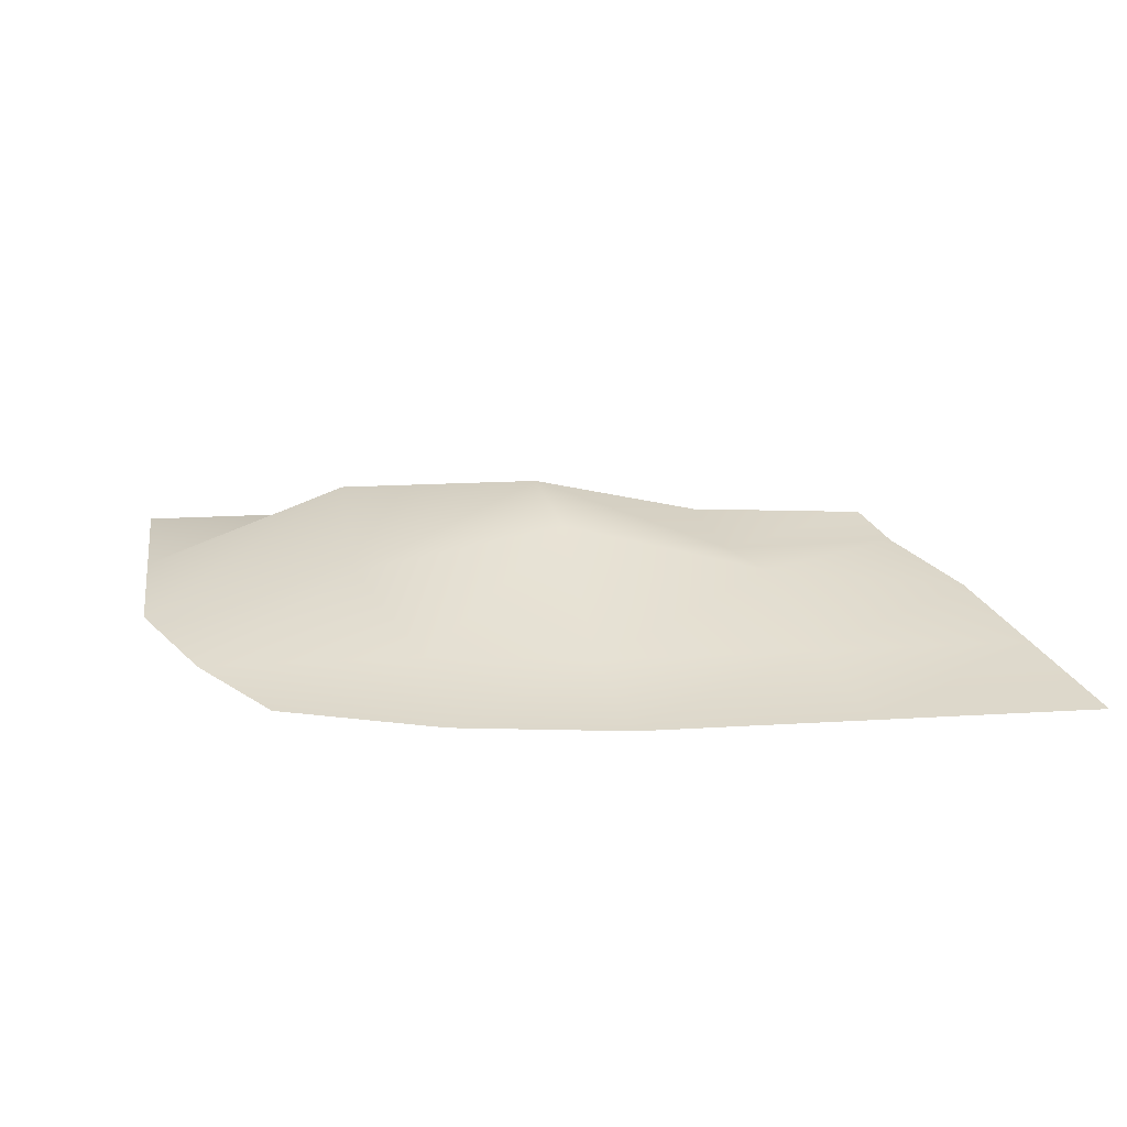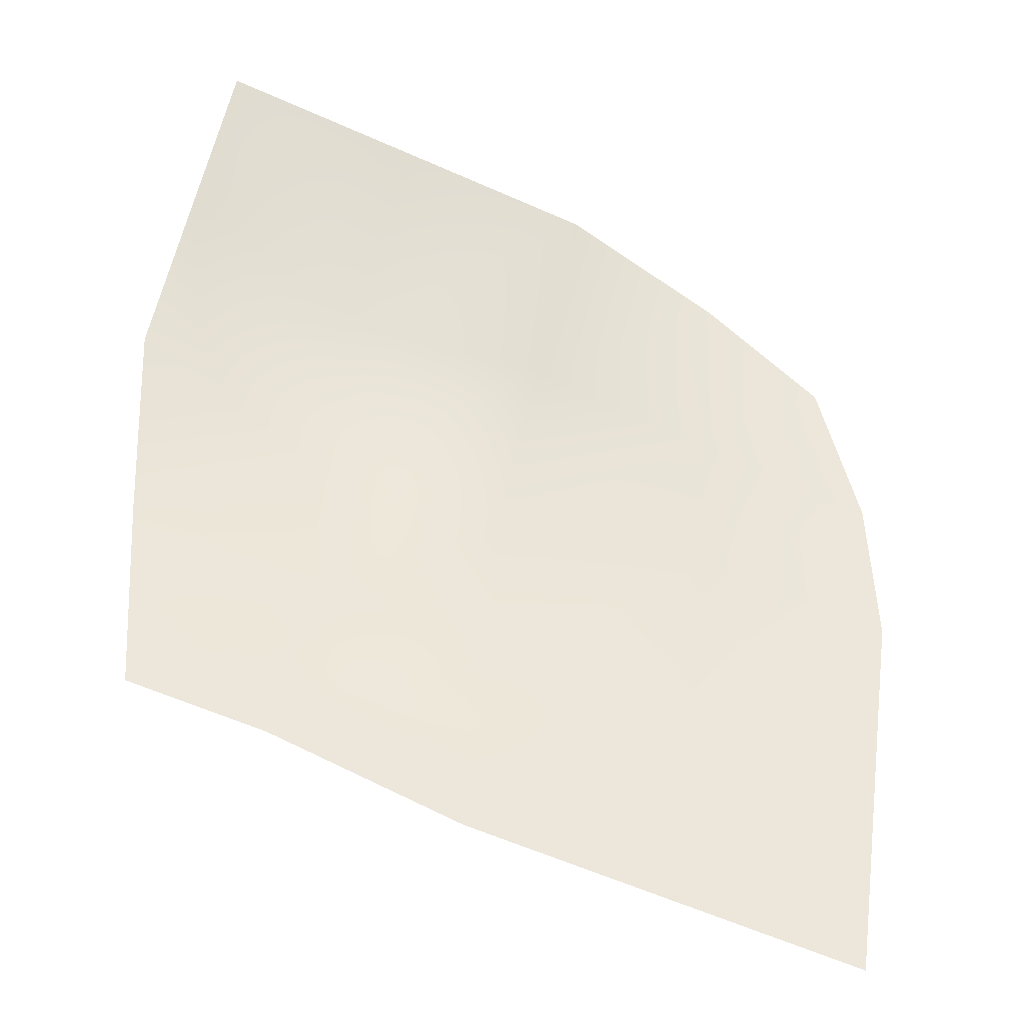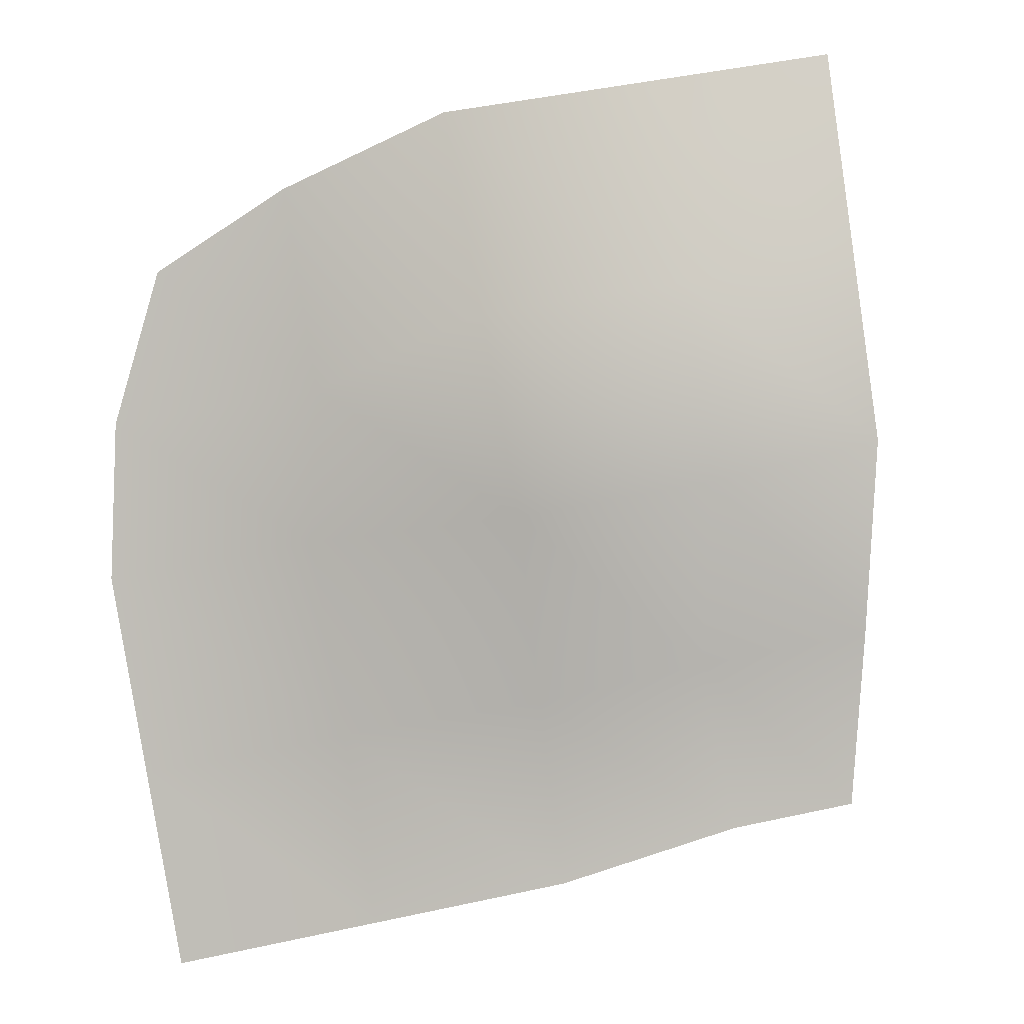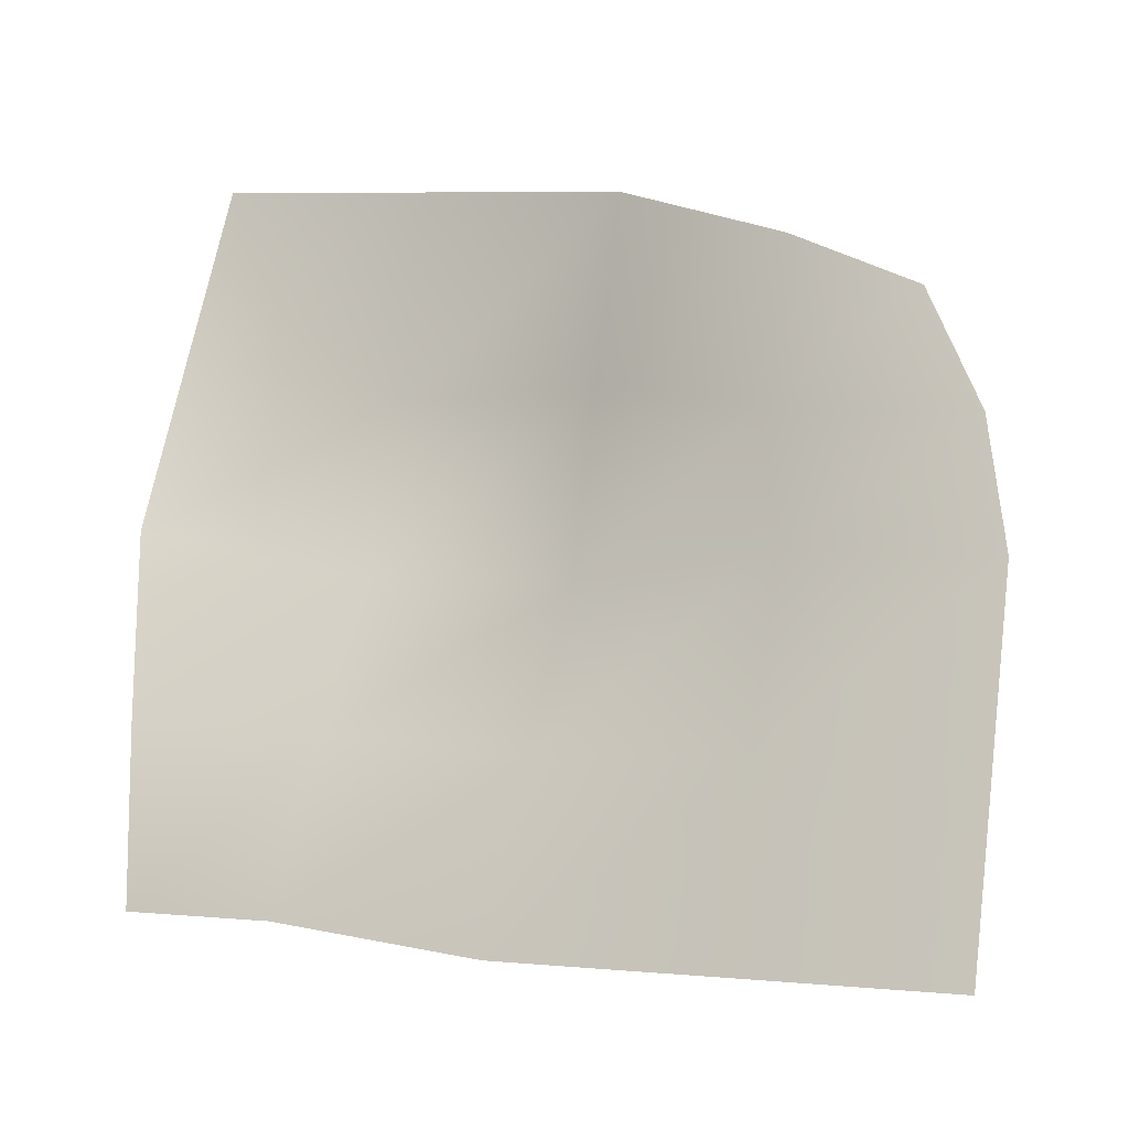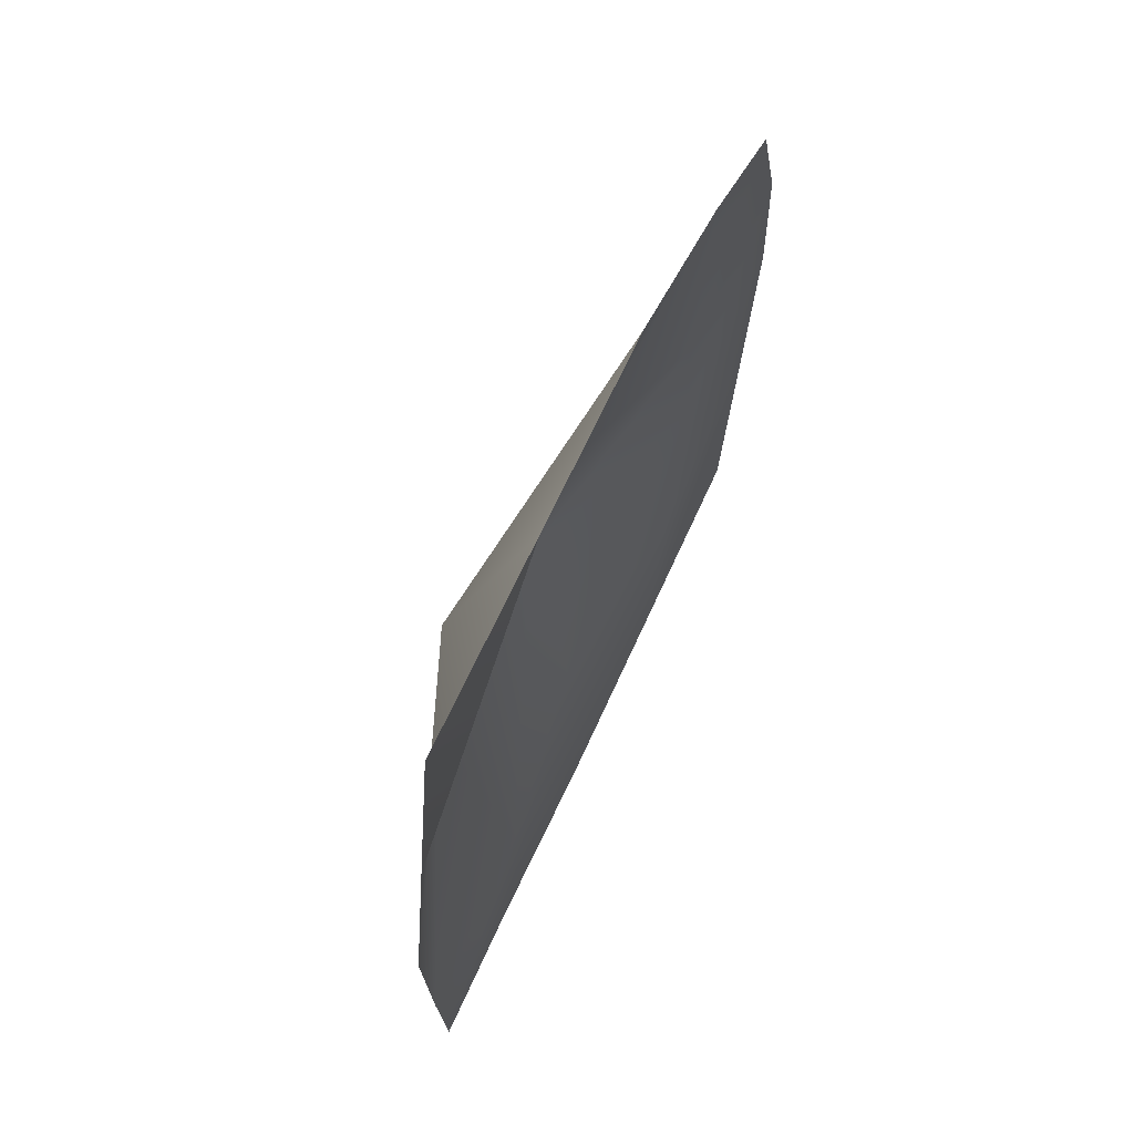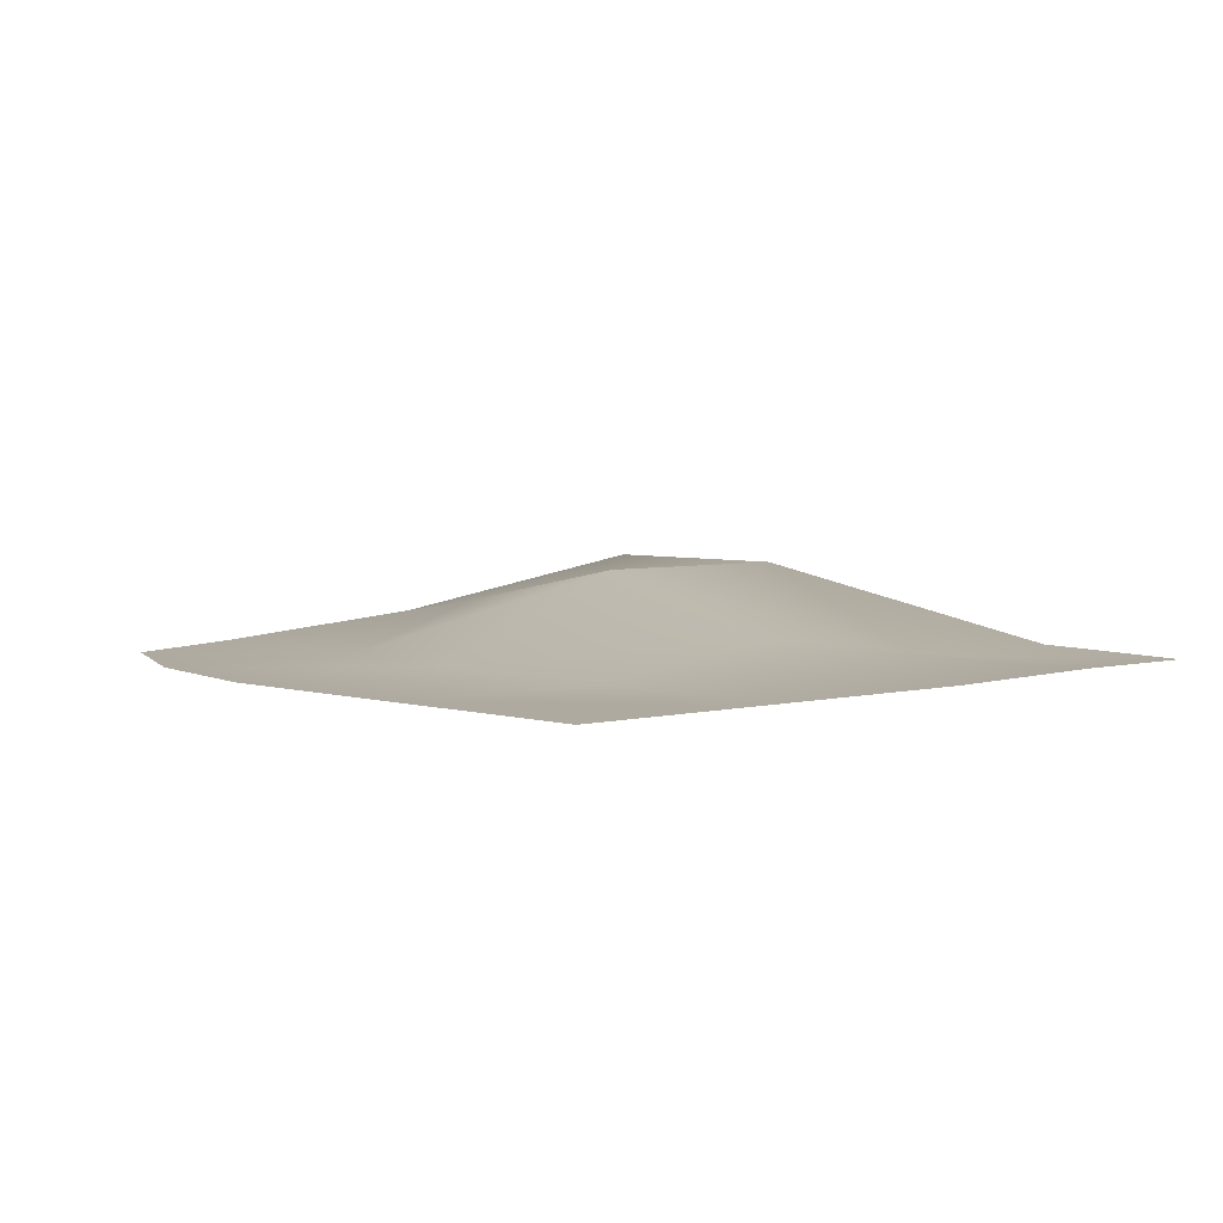
<metadata>
{"format":"obj","ext":"obj","renderer":"f3d","projection":"perspective","resolution":1024,"background":"white","views":[{"elev":14.6,"azim":90.5,"up":"+Y"},{"elev":-38.4,"azim":-22.8,"up":"+Z"},{"elev":7.0,"azim":169.3,"up":"+Z"},{"elev":-31.6,"azim":11.2,"up":"+Z"},{"elev":68.9,"azim":-66.6,"up":"+Z"},{"elev":4.0,"azim":146.3,"up":"+Y"}]}
</metadata>
<code>
v 0.433 5.883e-06 -0.3083
v 0.1615 3.298e-06 -0.5063
v 0.3963 -3.65e-06 -0.5431
v 0.1981 -2.446e-05 -0.2715
v 0.4696 -6.868e-06 -0.07334
v -0.07331 1.204e-05 -0.4696
v 0.2348 -1.493e-05 -0.03674
v 0.461 -5.717e-06 0.1083
v -0.03666 0.02731 -0.2348
v -0.2919 1.588e-05 -0.4098
v 0.2262 -1.018e-05 0.1449
v 0.4094 -1.216e-05 0.2841
v 0.2629 1.616e-05 0.3798
v 6.586e-06 0.08807 -7.56e-05
v -0.2467 -1.464e-05 -0.2021
v -0.4438 4.79e-06 -0.386
v -0.4579 1.963e-06 -0.169
v 0.03666 0.04407 0.2348
v 0.07335 -2.082e-05 0.4696
v -0.2348 0.08807 0.03665
v -0.4696 -3.702e-06 0.0733
v -0.1981 0.08808 0.2714
v -0.1615 -1.207e-05 0.5063
v -0.433 -1.465e-05 0.3082
v -0.3963 -5.121e-06 0.543
g Debris_Trash_03_28022_200
f 1 3 2
f 1 2 4
f 5 1 4
f 4 2 6
f 5 4 7
f 8 5 7
f 4 6 9
f 7 4 9
f 9 6 10
f 8 7 11
f 12 8 11
f 12 11 13
f 7 9 14
f 11 7 14
f 9 10 15
f 14 9 15
f 15 10 16
f 15 16 17
f 13 11 18
f 11 14 18
f 13 18 19
f 14 15 20
f 20 15 17
f 18 14 20
f 20 17 21
f 19 18 22
f 18 20 22
f 22 20 21
f 19 22 23
f 22 21 24
f 23 22 24
f 23 24 25

</code>
